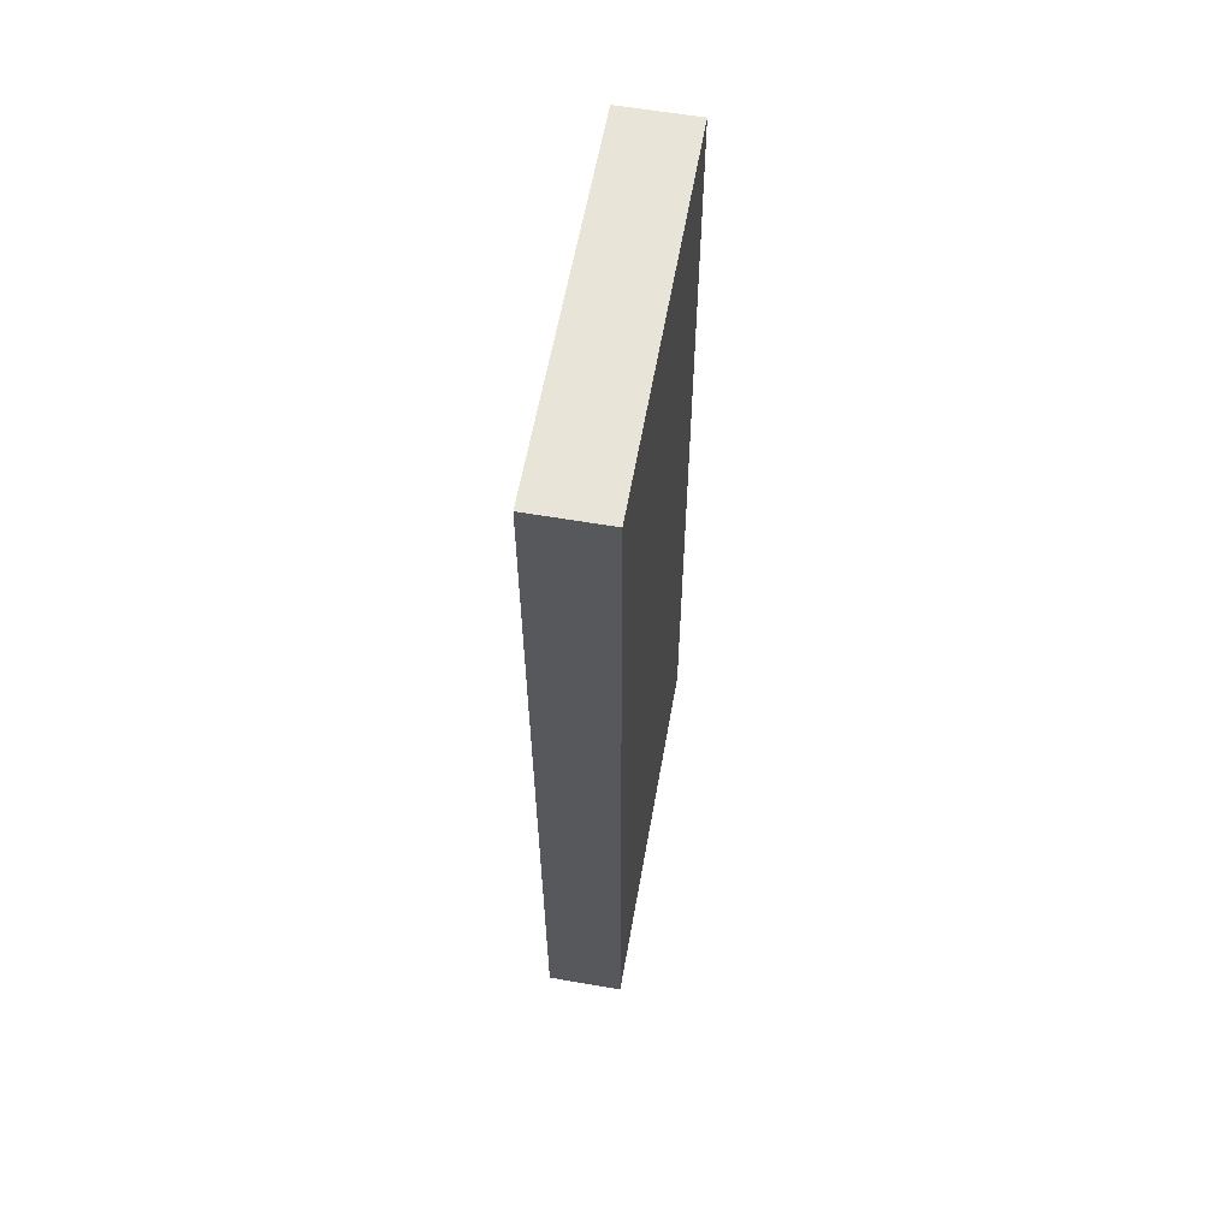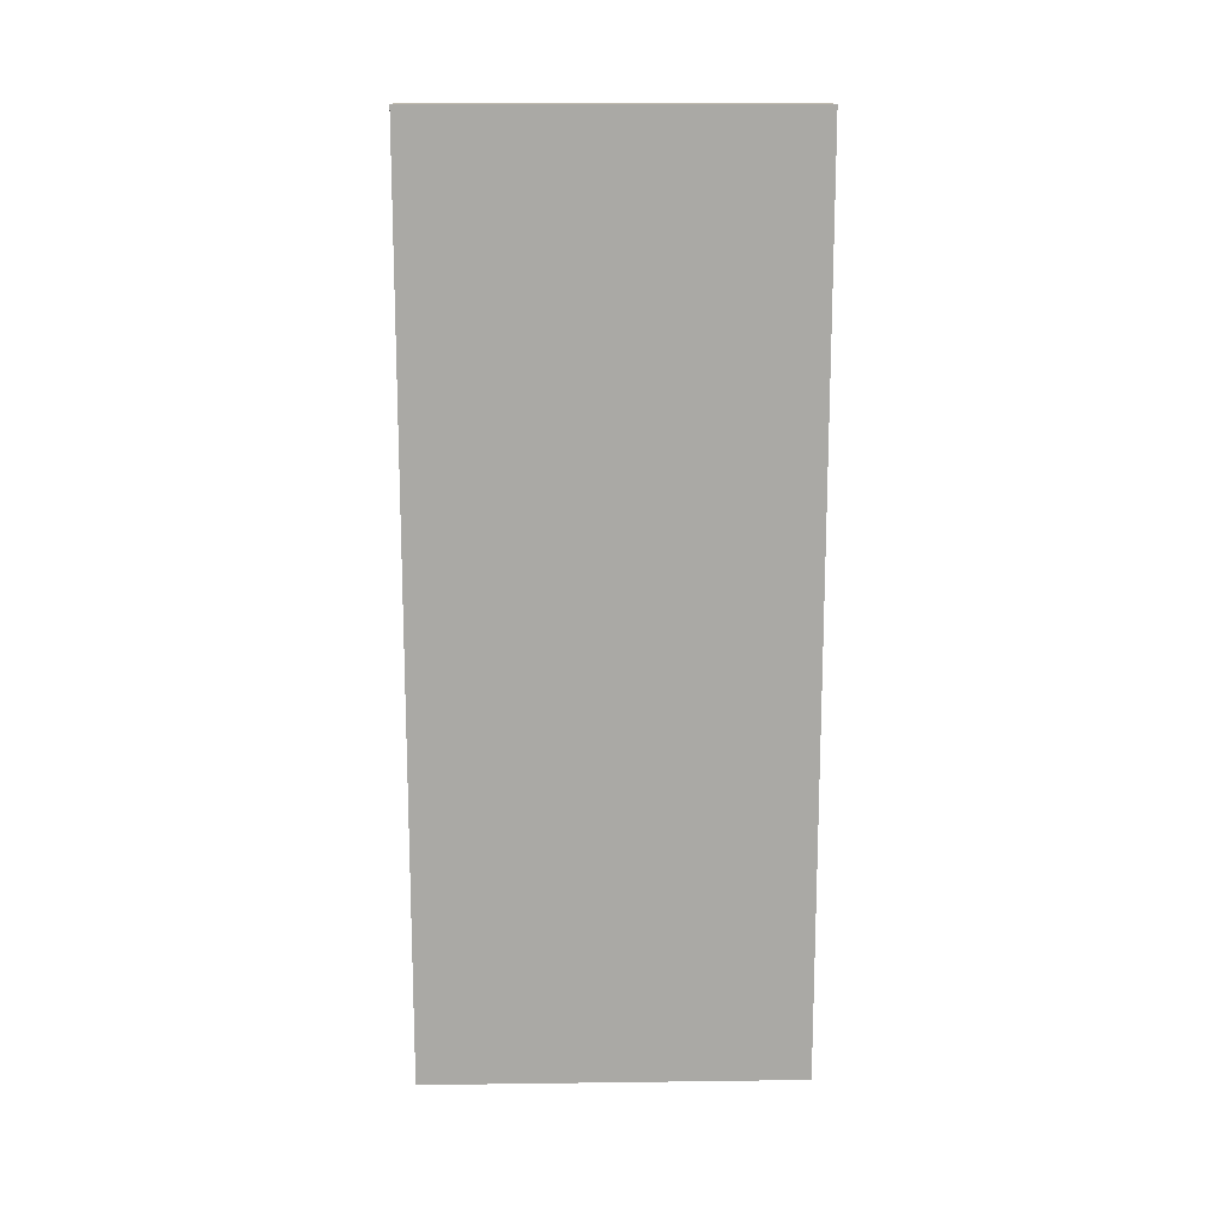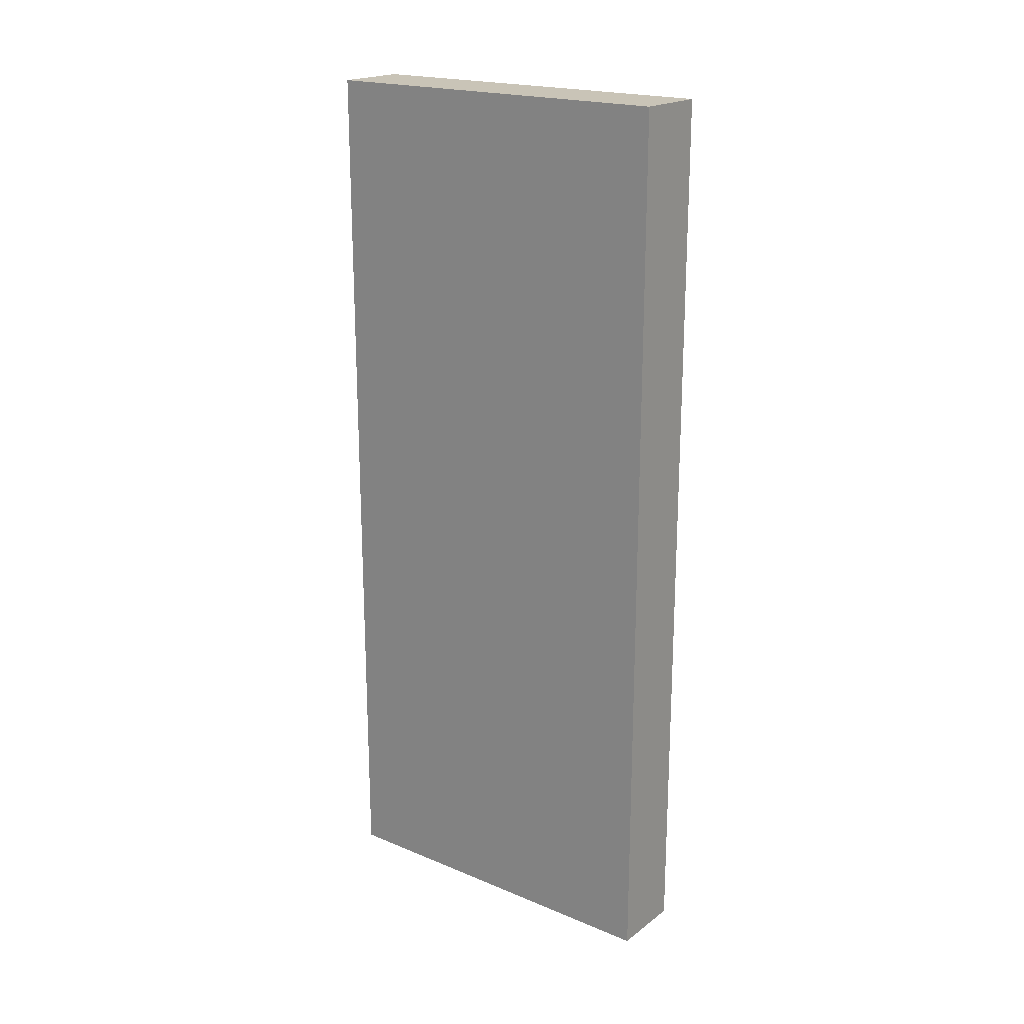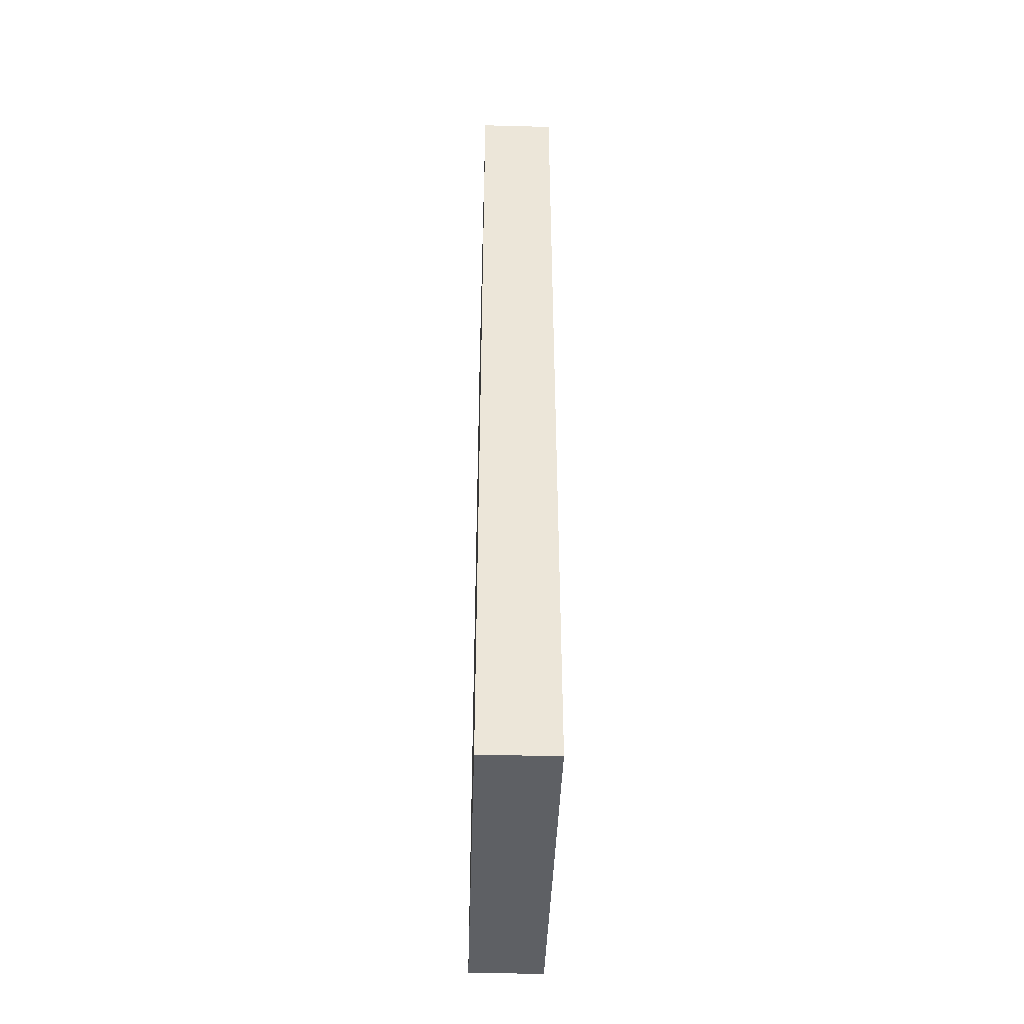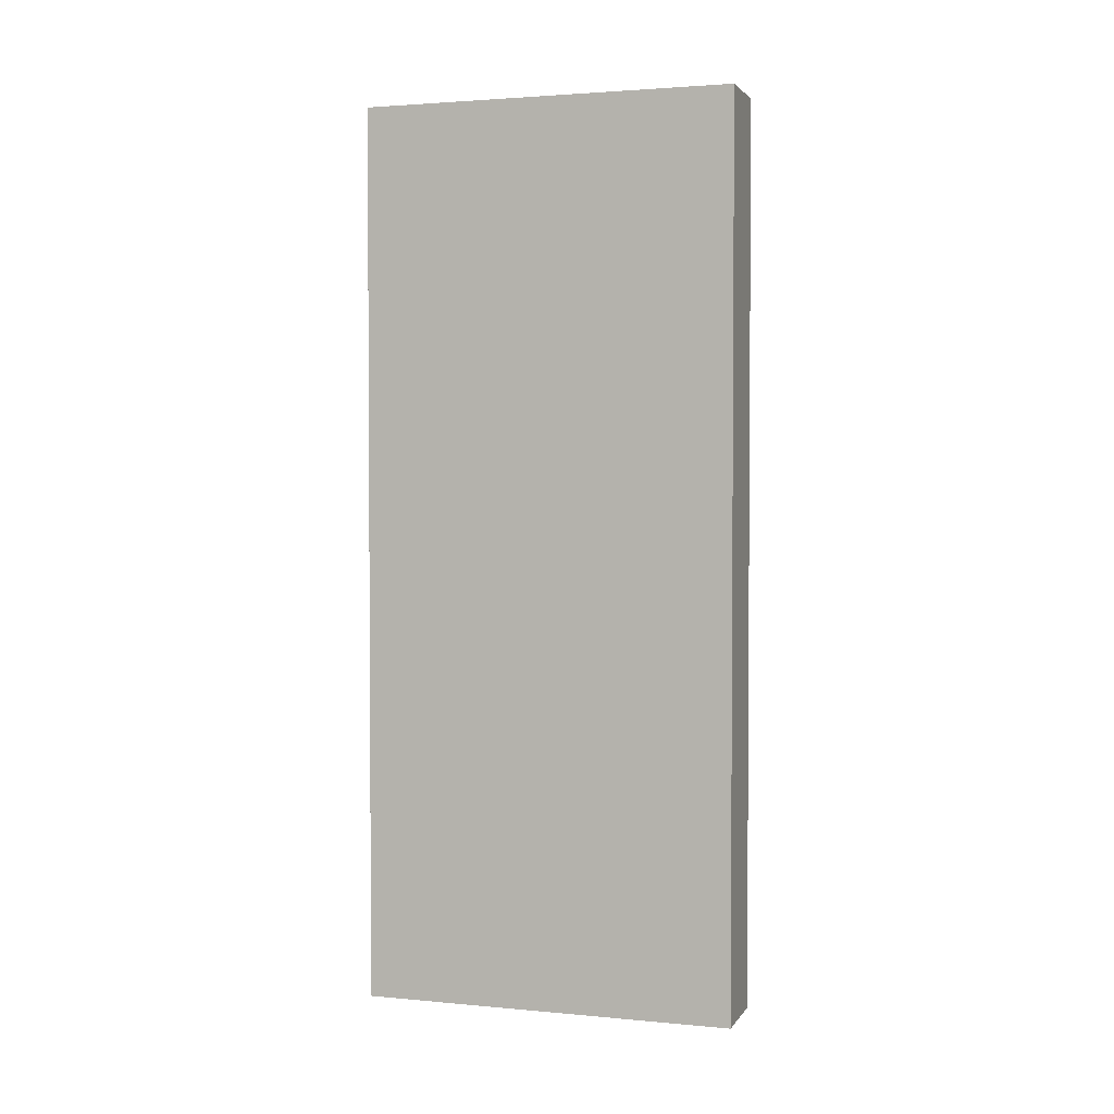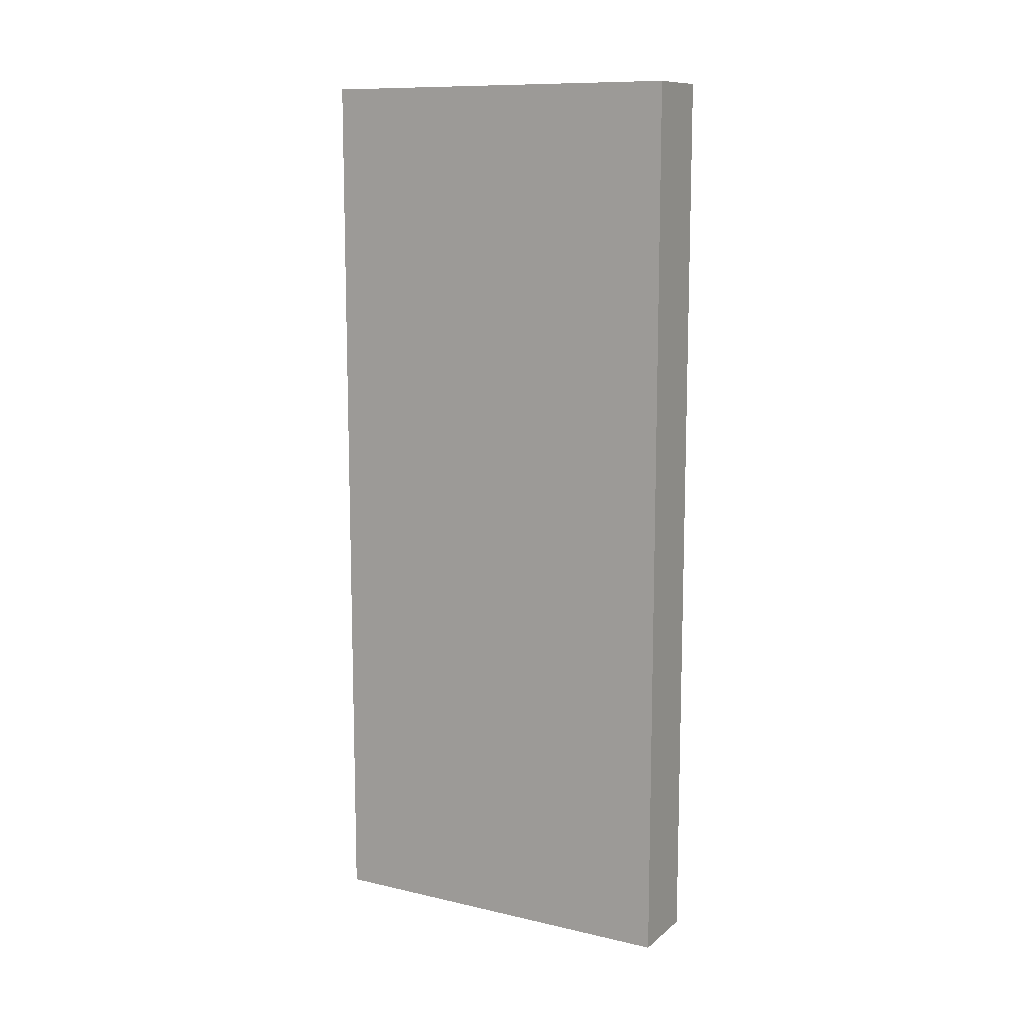
<metadata>
{"format":"obj","ext":"obj","renderer":"f3d","projection":"perspective","resolution":1024,"background":"white","views":[{"elev":60.0,"azim":10.0,"up":"+Z"},{"elev":14.8,"azim":-91.6,"up":"+Z"},{"elev":20.0,"azim":127.2,"up":"+Z"},{"elev":-42.8,"azim":-1.8,"up":"+Z"},{"elev":2.4,"azim":107.9,"up":"+Z"},{"elev":11.1,"azim":-60.8,"up":"+Z"}]}
</metadata>
<code>
o
v 23.3 4.9 -15.9
v 23.3 4.9 -17.1
v 23.3 5.4 -15.9
v 23.3 5.4 -17.1
v 23.4 4.9 -15.9
v 23.4 4.9 -17.1
v 23.4 5.4 -15.9
v 23.4 5.4 -17.1
v 23.3 4.9 -15.9
v 23.3 5.4 -15.9
v 23.4 4.9 -15.9
v 23.4 5.4 -15.9
v 23.3 4.9 -17.1
v 23.3 5.4 -17.1
v 23.4 4.9 -17.1
v 23.4 5.4 -17.1
v 23.3 4.9 -15.9
v 23.4 4.9 -15.9
v 23.3 4.9 -17.1
v 23.4 4.9 -17.1
v 23.3 5.4 -15.9
v 23.4 5.4 -15.9
v 23.3 5.4 -17.1
v 23.4 5.4 -17.1
f 3 2 1
f 4 2 3
f 5 6 7
f 7 6 8
f 11 10 9
f 12 10 11
f 13 14 15
f 15 14 16
f 19 18 17
f 20 18 19
f 21 22 23
f 23 22 24

</code>
